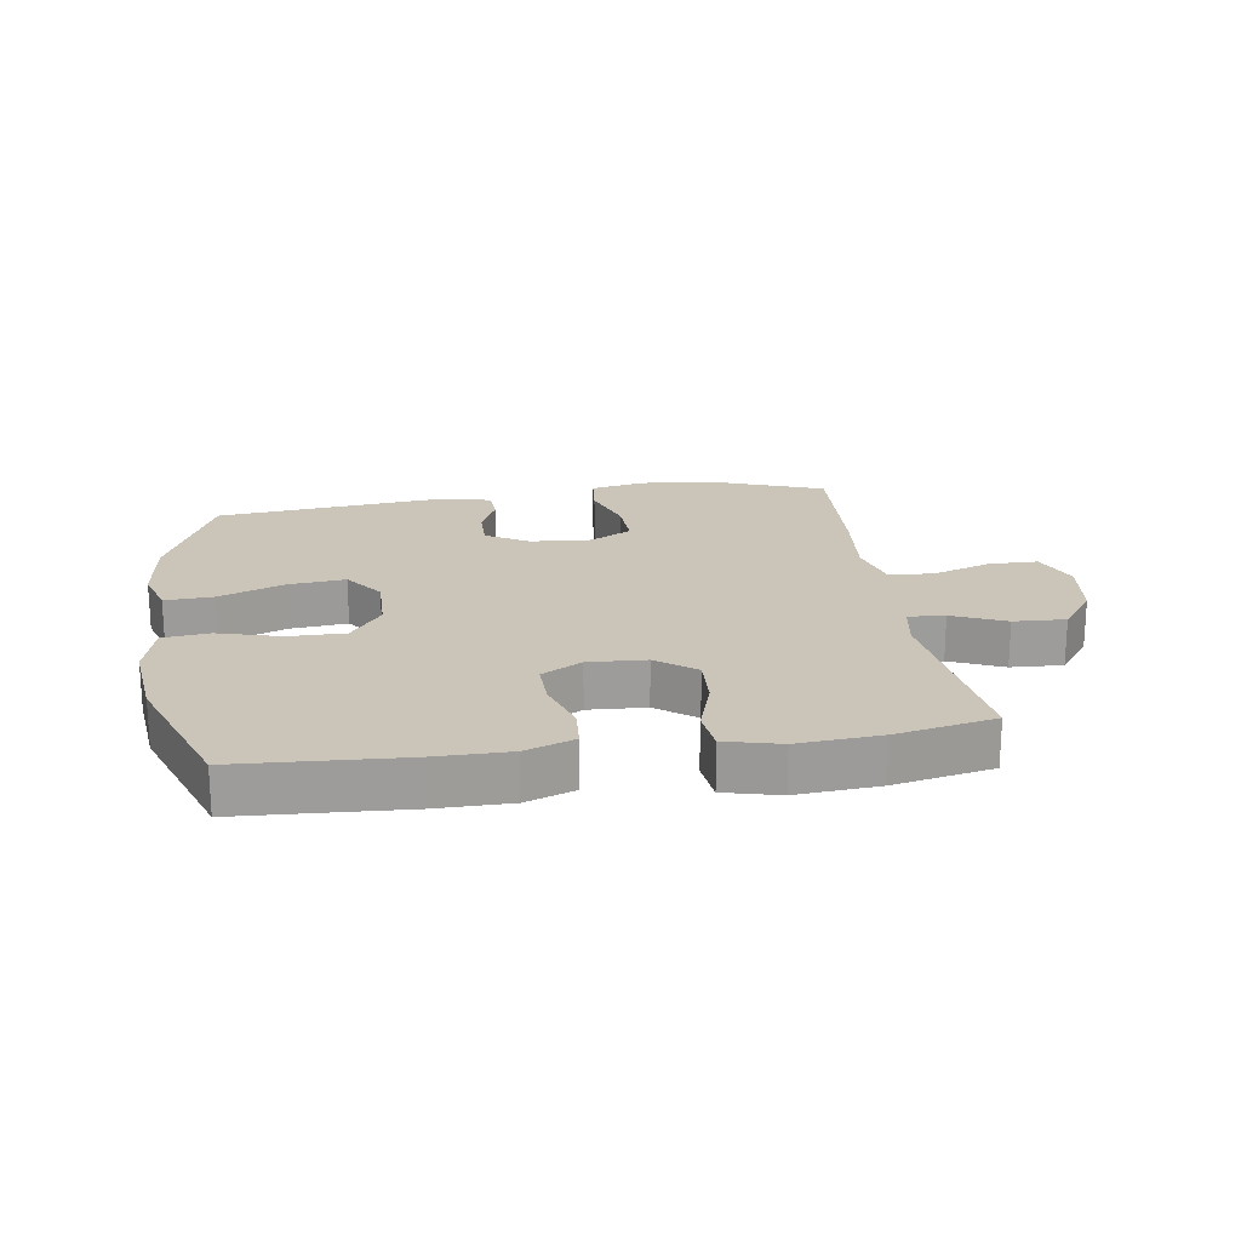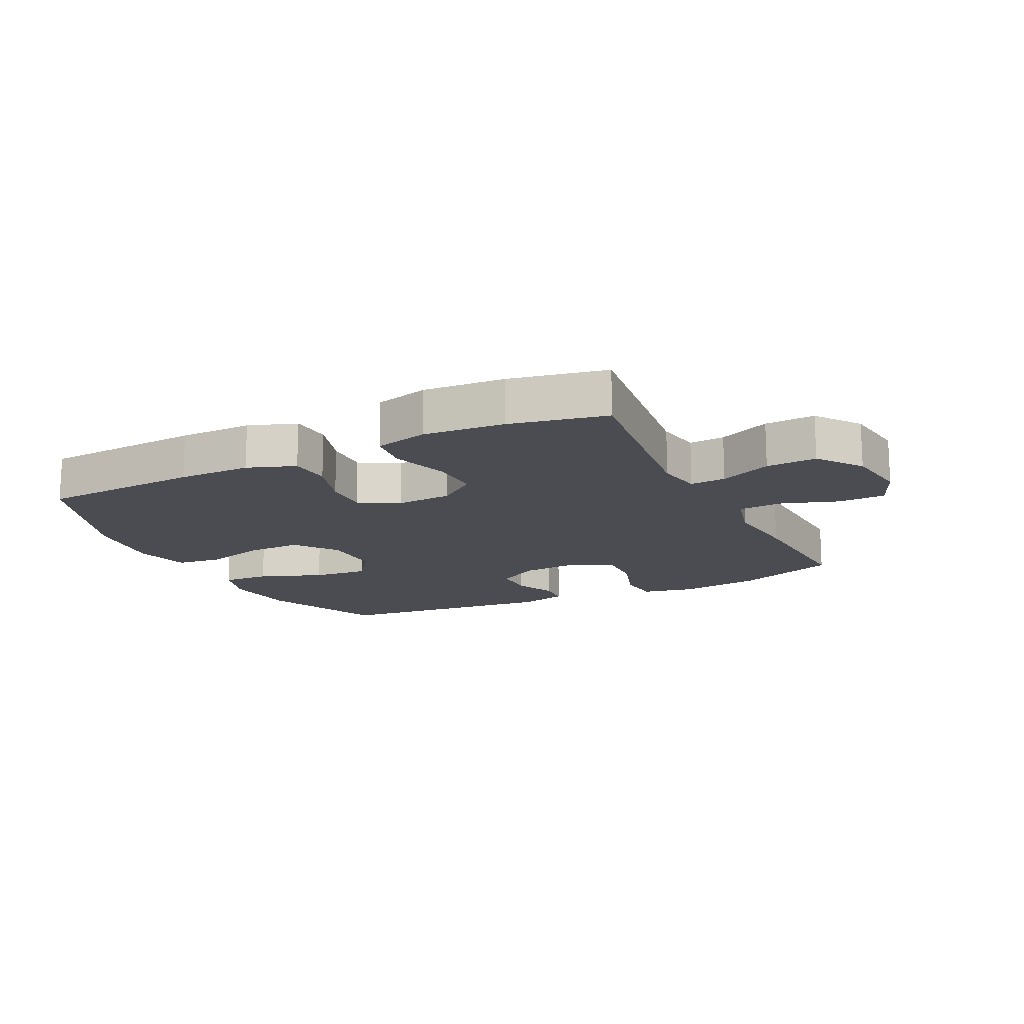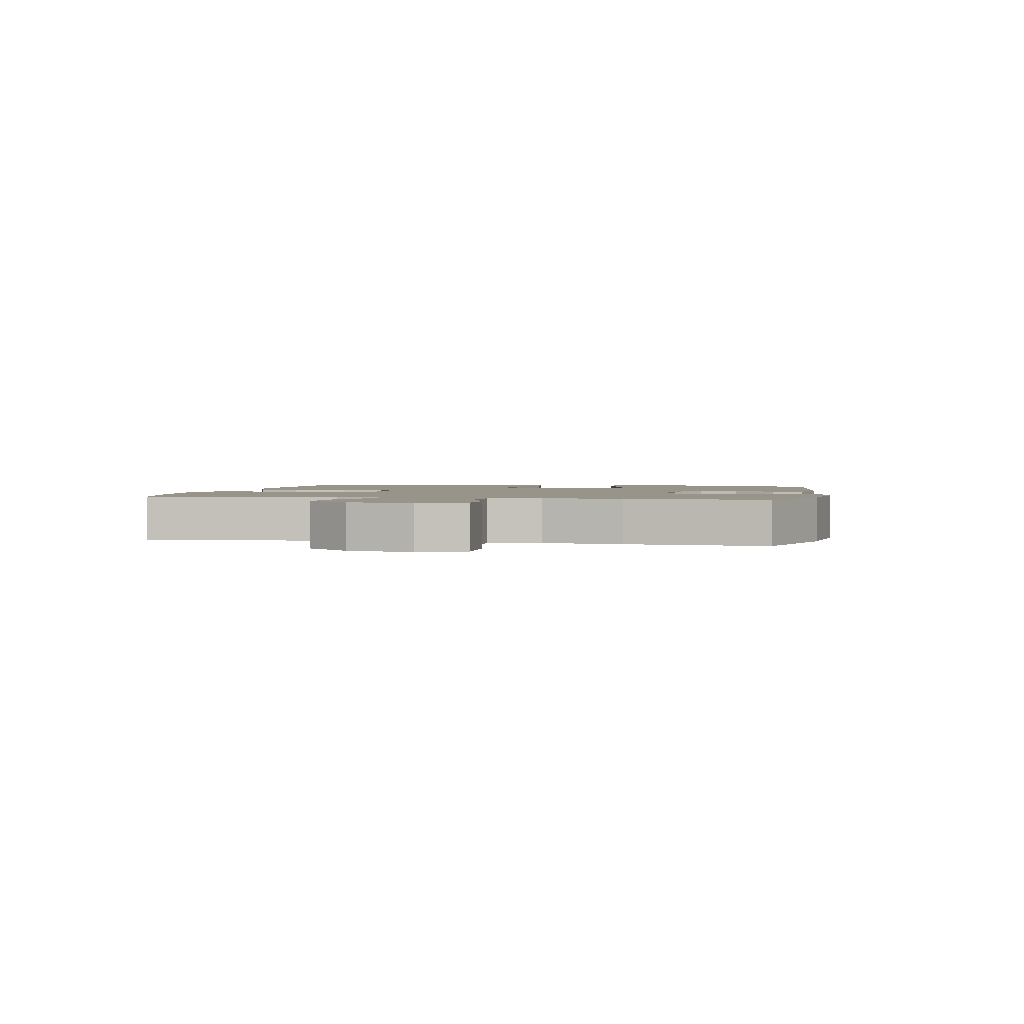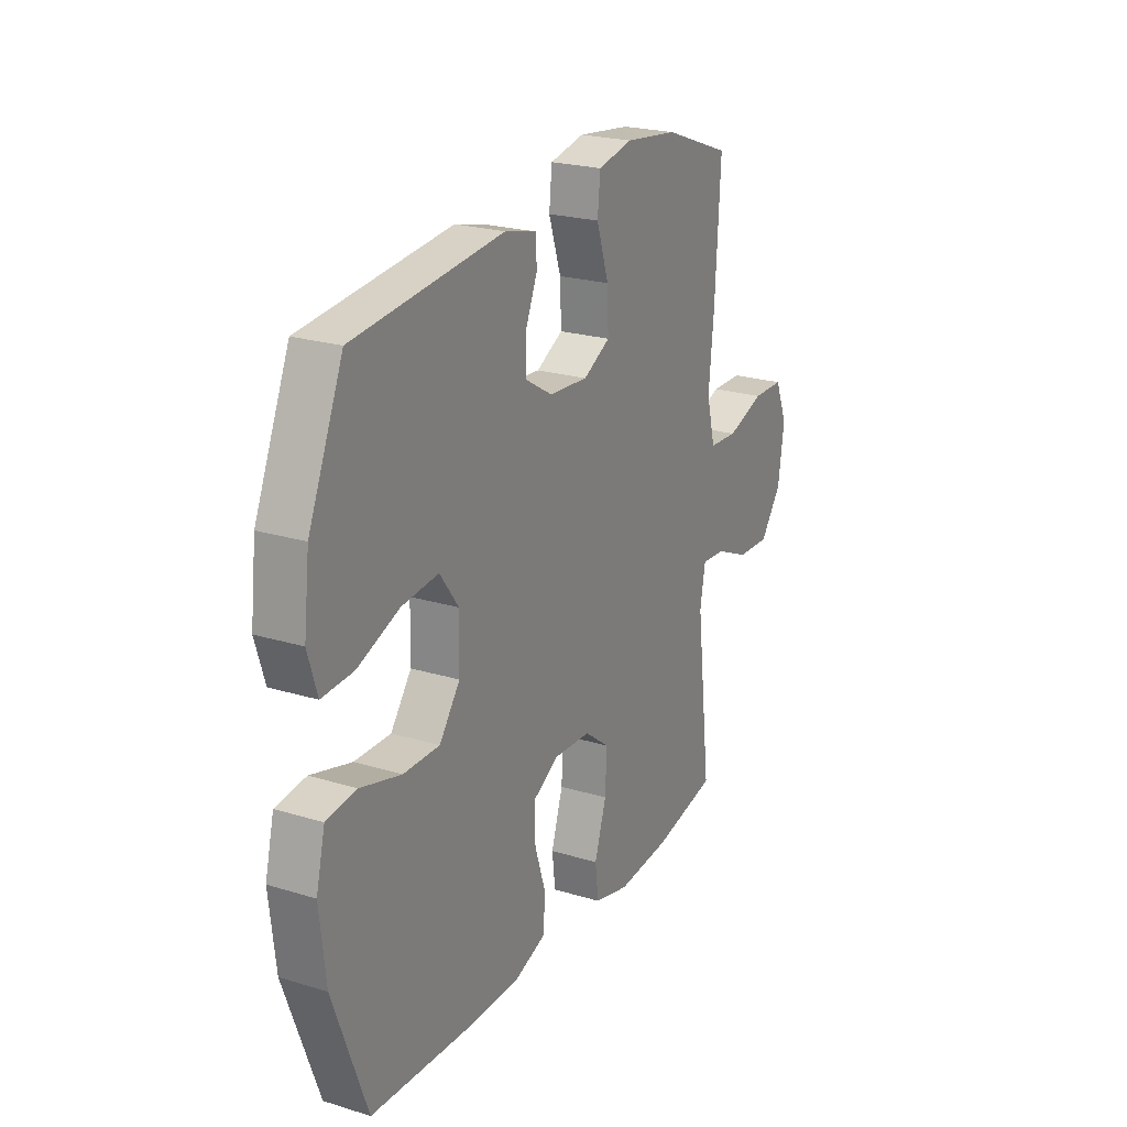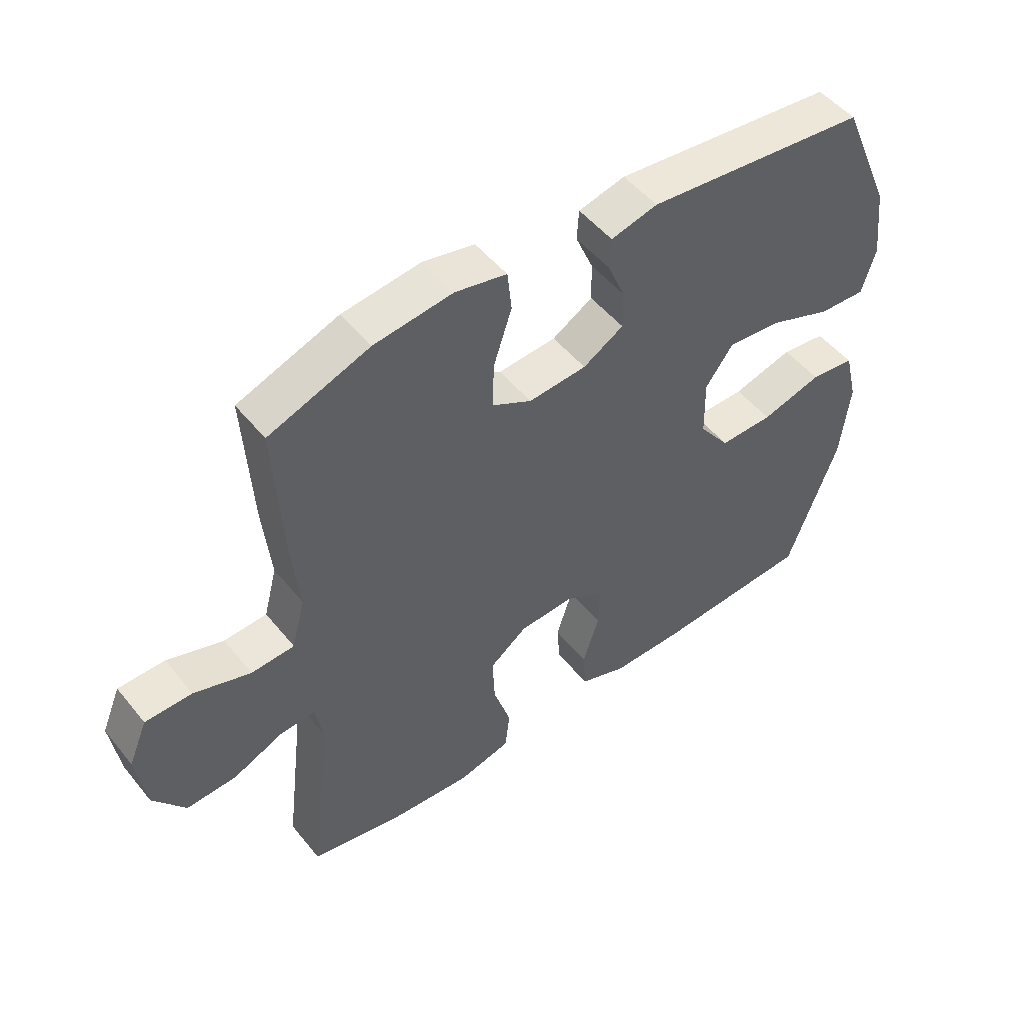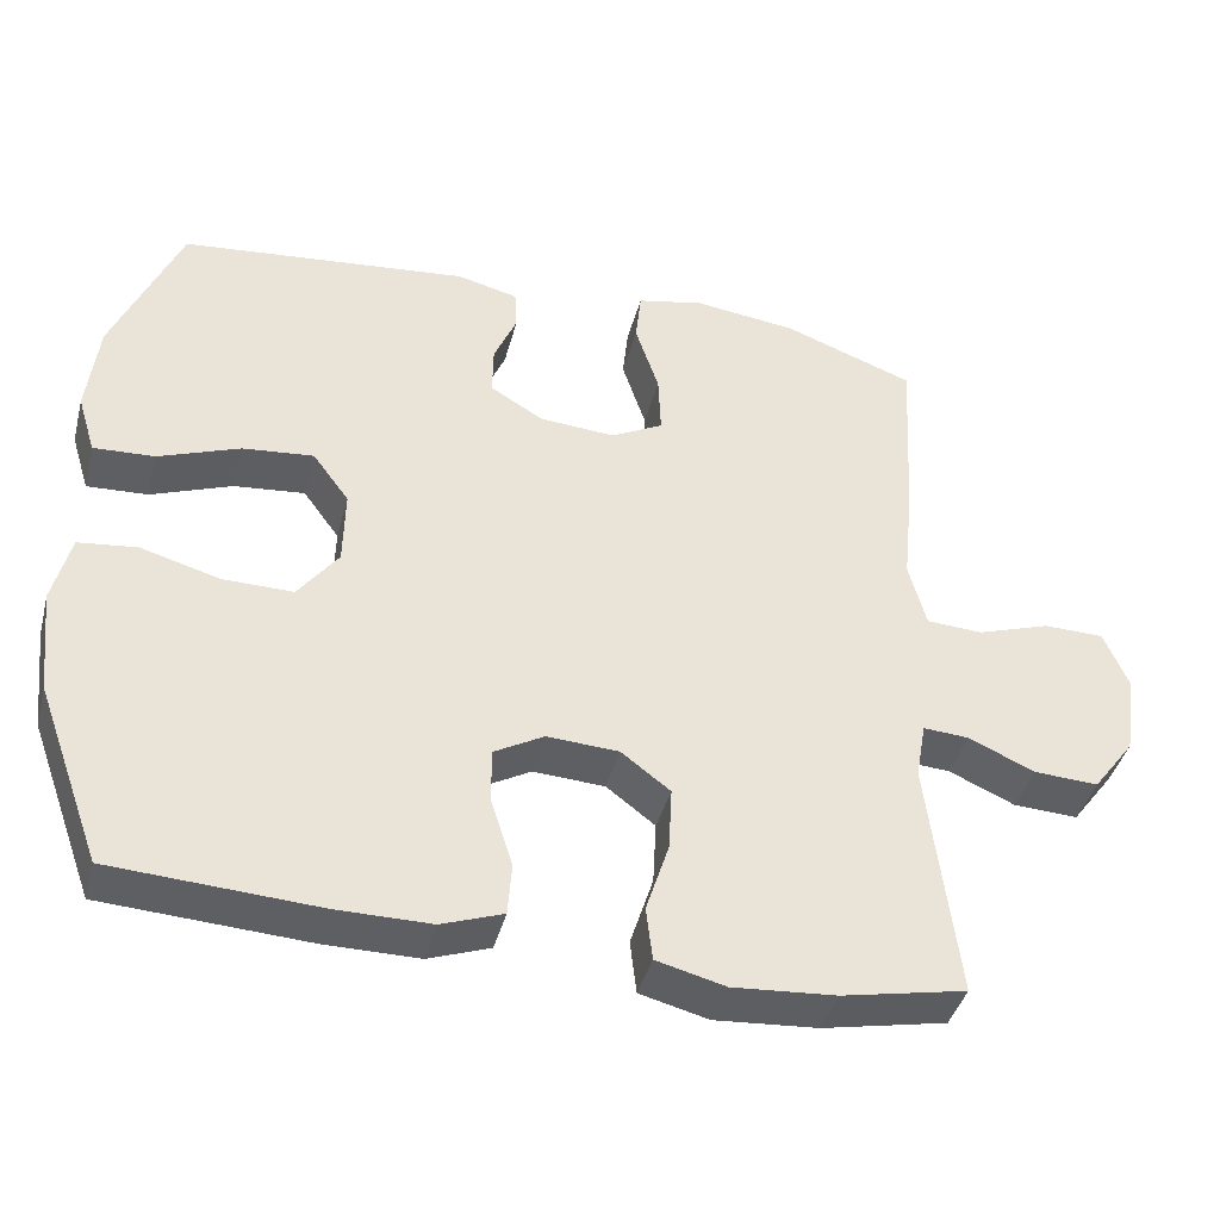
<metadata>
{"format":"obj","ext":"obj","renderer":"f3d","projection":"perspective","resolution":1024,"background":"white","views":[{"elev":20.4,"azim":171.5,"up":"+Y"},{"elev":-15.5,"azim":-153.8,"up":"+Y"},{"elev":1.9,"azim":-78.8,"up":"+Y"},{"elev":22.9,"azim":117.5,"up":"+Z"},{"elev":50.3,"azim":-37.5,"up":"+Z"},{"elev":-41.0,"azim":165.5,"up":"+Z"}]}
</metadata>
<code>
v 0.5 0.07 0.5
v 0.585 0.07 0.301
v 0.599 0.07 0.181
v 0.576 0.07 0.106
v 0.499 0.07 0.11
v 0.396 0.07 0.149
v 0.306 0.07 0.158
v 0.26 0.07 0.095
v 0.262 0.07 -0.002
v 0.313 0.07 -0.07
v 0.402 0.07 -0.069
v 0.502 0.07 -0.041
v 0.576 0.07 -0.05
v 0.598 0.07 -0.139
v 0.583 0.07 -0.273
v 0.5 0.07 -0.5
v 0.24 0.07 -0.515
v 0.121 0.07 -0.515
v 0.043 0.07 -0.487
v 0.038 0.07 -0.42
v 0.065 0.07 -0.336
v 0.067 0.07 -0.264
v 0.003 0.07 -0.228
v -0.088 0.07 -0.233
v -0.15 0.07 -0.28
v -0.146 0.07 -0.361
v -0.117 0.07 -0.452
v -0.125 0.07 -0.52
v -0.212 0.07 -0.542
v -0.343 0.07 -0.532
v -0.5 0.07 -0.5
v -0.463 0.07 -0.193
v -0.476 0.07 -0.12
v -0.534 0.07 -0.124
v -0.618 0.07 -0.161
v -0.7 0.07 -0.165
v -0.753 0.07 -0.094
v -0.768 0.07 0.011
v -0.737 0.07 0.085
v -0.66 0.07 0.086
v -0.567 0.07 0.055
v -0.496 0.07 0.059
v -0.474 0.07 0.143
v -0.487 0.07 0.272
v -0.5 0.07 0.5
v -0.334 0.07 0.561
v -0.204 0.07 0.577
v -0.119 0.07 0.559
v -0.112 0.07 0.492
v -0.142 0.07 0.401
v -0.145 0.07 0.324
v -0.079 0.07 0.289
v 0.017 0.07 0.296
v 0.084 0.07 0.336
v 0.083 0.07 0.4
v 0.054 0.07 0.468
v 0.057 0.07 0.519
v 0.134 0.07 0.538
v 0.5 0 0.5
v 0.585 0 0.301
v 0.599 0 0.181
v 0.576 0 0.106
v 0.499 0 0.11
v 0.396 0 0.149
v 0.306 0 0.158
v 0.26 0 0.095
v 0.262 0 -0.002
v 0.313 0 -0.07
v 0.402 0 -0.069
v 0.502 0 -0.041
v 0.576 0 -0.05
v 0.598 0 -0.139
v 0.583 0 -0.273
v 0.5 0 -0.5
v 0.24 0 -0.515
v 0.121 0 -0.515
v 0.043 0 -0.487
v 0.038 0 -0.42
v 0.065 0 -0.336
v 0.067 0 -0.264
v 0.003 0 -0.228
v -0.088 0 -0.233
v -0.15 0 -0.28
v -0.146 0 -0.361
v -0.117 0 -0.452
v -0.125 0 -0.52
v -0.212 0 -0.542
v -0.343 0 -0.532
v -0.5 0 -0.5
v -0.463 0 -0.193
v -0.476 0 -0.12
v -0.534 0 -0.124
v -0.618 0 -0.161
v -0.7 0 -0.165
v -0.753 0 -0.094
v -0.768 0 0.011
v -0.737 0 0.085
v -0.66 0 0.086
v -0.567 0 0.055
v -0.496 0 0.059
v -0.474 0 0.143
v -0.487 0 0.272
v -0.5 0 0.5
v -0.334 0 0.561
v -0.204 0 0.577
v -0.119 0 0.559
v -0.112 0 0.492
v -0.142 0 0.401
v -0.145 0 0.324
v -0.079 0 0.289
v 0.017 0 0.296
v 0.084 0 0.336
v 0.083 0 0.4
v 0.054 0 0.468
v 0.057 0 0.519
v 0.134 0 0.538
f 4 5 6
f 3 4 6
f 2 3 6
f 1 2 6
f 58 1 6
f 57 58 6
f 56 57 6
f 55 56 6
f 54 55 6 7
f 53 54 7 8
f 52 53 8 9
f 51 52 9 10
f 48 49 50
f 47 48 50
f 46 47 50
f 45 46 50
f 44 45 50
f 43 44 50
f 42 43 50 51
f 39 40 41
f 38 39 41
f 37 38 41
f 36 37 41
f 35 36 41
f 34 35 41
f 33 34 41 42
f 42 51 10
f 33 42 10
f 32 33 10
f 30 31 32
f 29 30 32
f 28 29 32
f 27 28 32
f 26 27 32
f 19 20 21
f 18 19 21
f 17 18 21
f 16 17 21
f 15 16 21
f 14 15 21
f 13 14 21
f 12 13 21
f 11 12 21
f 11 21 22
f 10 11 22 23
f 25 26 32
f 24 25 32
f 10 23 24 32
f 64 63 62
f 64 62 61
f 64 61 60
f 64 60 59
f 64 59 116
f 64 116 115
f 64 115 114
f 64 114 113
f 65 64 113 112
f 66 65 112 111
f 67 66 111 110
f 68 67 110 109
f 108 107 106
f 108 106 105
f 108 105 104
f 108 104 103
f 108 103 102
f 108 102 101
f 109 108 101 100
f 99 98 97
f 99 97 96
f 99 96 95
f 99 95 94
f 99 94 93
f 99 93 92
f 100 99 92 91
f 68 109 100
f 68 100 91
f 68 91 90
f 90 89 88
f 90 88 87
f 90 87 86
f 90 86 85
f 90 85 84
f 79 78 77
f 79 77 76
f 79 76 75
f 79 75 74
f 79 74 73
f 79 73 72
f 79 72 71
f 79 71 70
f 79 70 69
f 80 79 69
f 81 80 69 68
f 90 84 83
f 90 83 82
f 90 82 81 68
f 1 59 60 2
f 2 60 61 3
f 3 61 62 4
f 4 62 63 5
f 5 63 64 6
f 6 64 65 7
f 7 65 66 8
f 8 66 67 9
f 9 67 68 10
f 10 68 69 11
f 11 69 70 12
f 12 70 71 13
f 13 71 72 14
f 14 72 73 15
f 15 73 74 16
f 16 74 75 17
f 17 75 76 18
f 18 76 77 19
f 19 77 78 20
f 20 78 79 21
f 21 79 80 22
f 22 80 81 23
f 23 81 82 24
f 24 82 83 25
f 25 83 84 26
f 26 84 85 27
f 27 85 86 28
f 28 86 87 29
f 29 87 88 30
f 30 88 89 31
f 31 89 90 32
f 32 90 91 33
f 33 91 92 34
f 34 92 93 35
f 35 93 94 36
f 36 94 95 37
f 37 95 96 38
f 38 96 97 39
f 39 97 98 40
f 40 98 99 41
f 41 99 100 42
f 42 100 101 43
f 43 101 102 44
f 44 102 103 45
f 45 103 104 46
f 46 104 105 47
f 47 105 106 48
f 48 106 107 49
f 49 107 108 50
f 50 108 109 51
f 51 109 110 52
f 52 110 111 53
f 53 111 112 54
f 54 112 113 55
f 55 113 114 56
f 56 114 115 57
f 57 115 116 58
f 58 116 59 1

</code>
